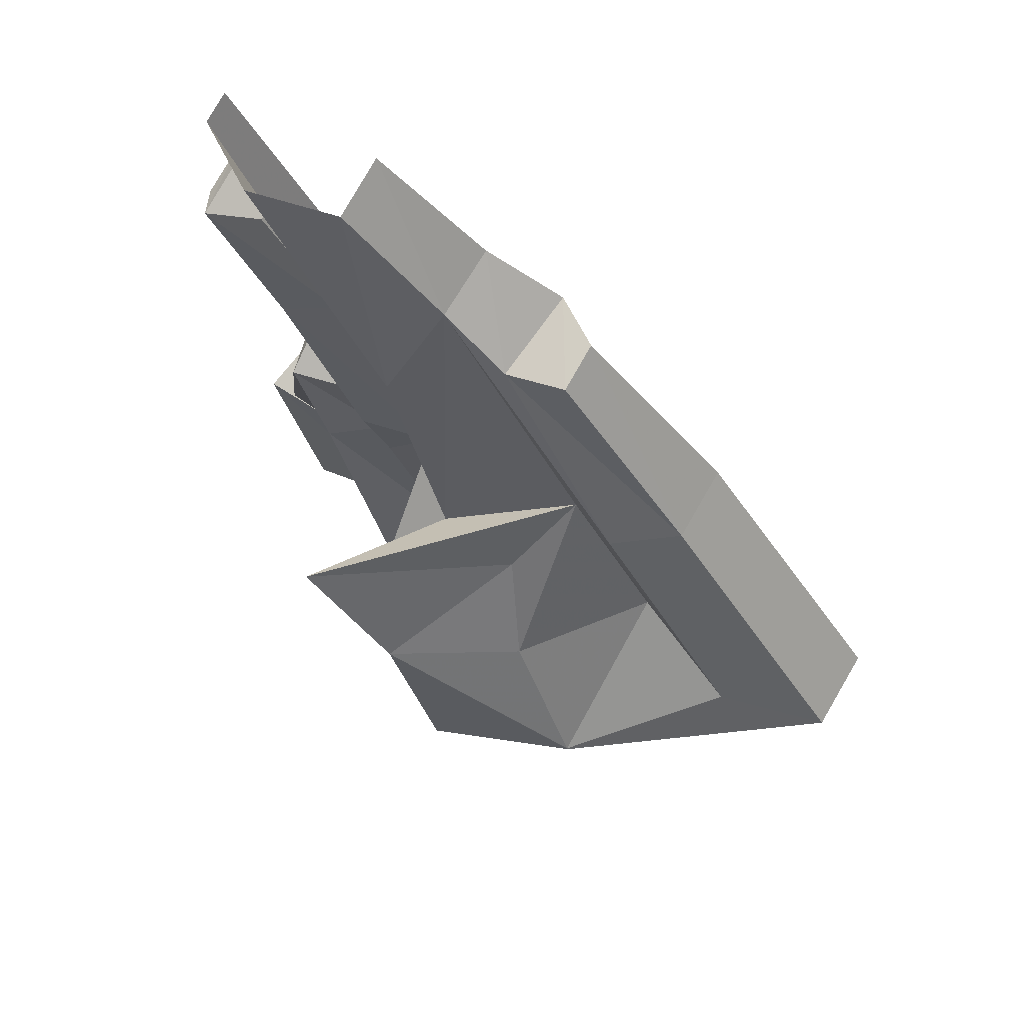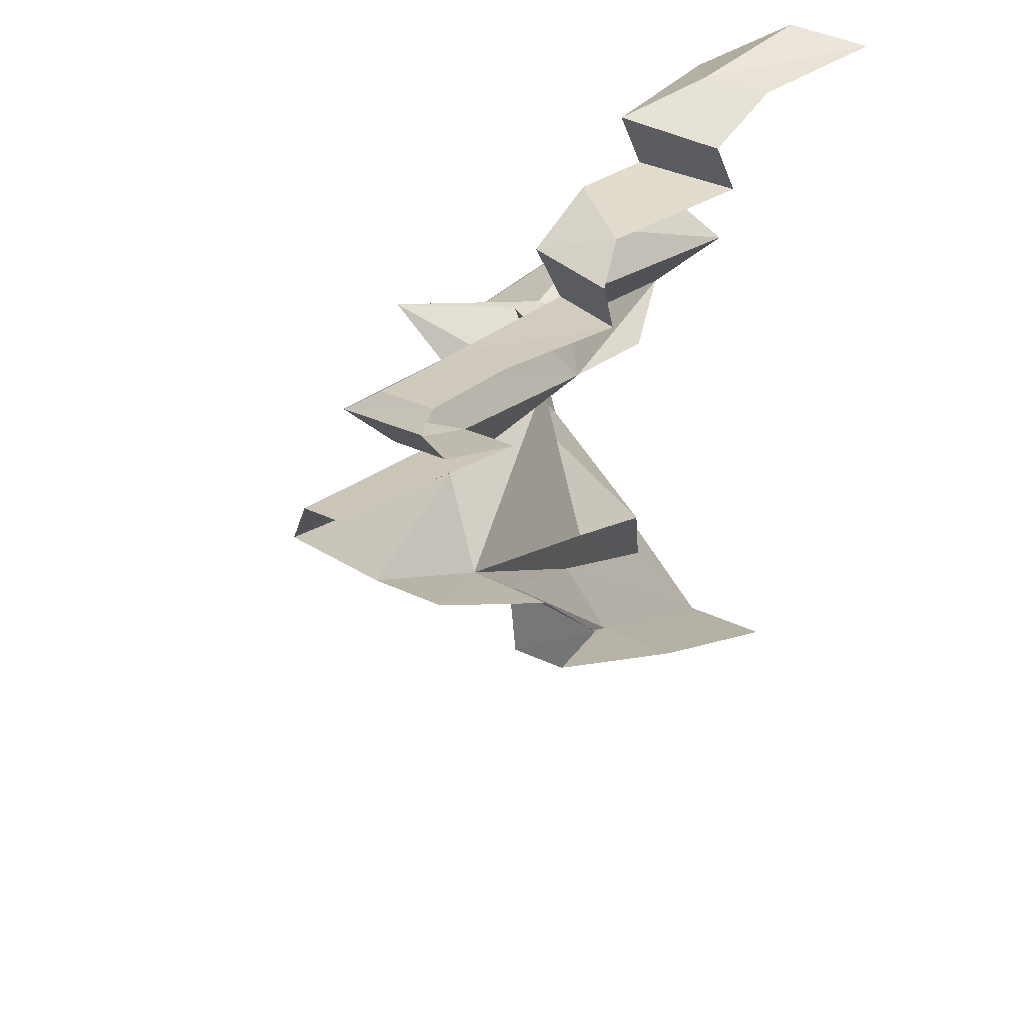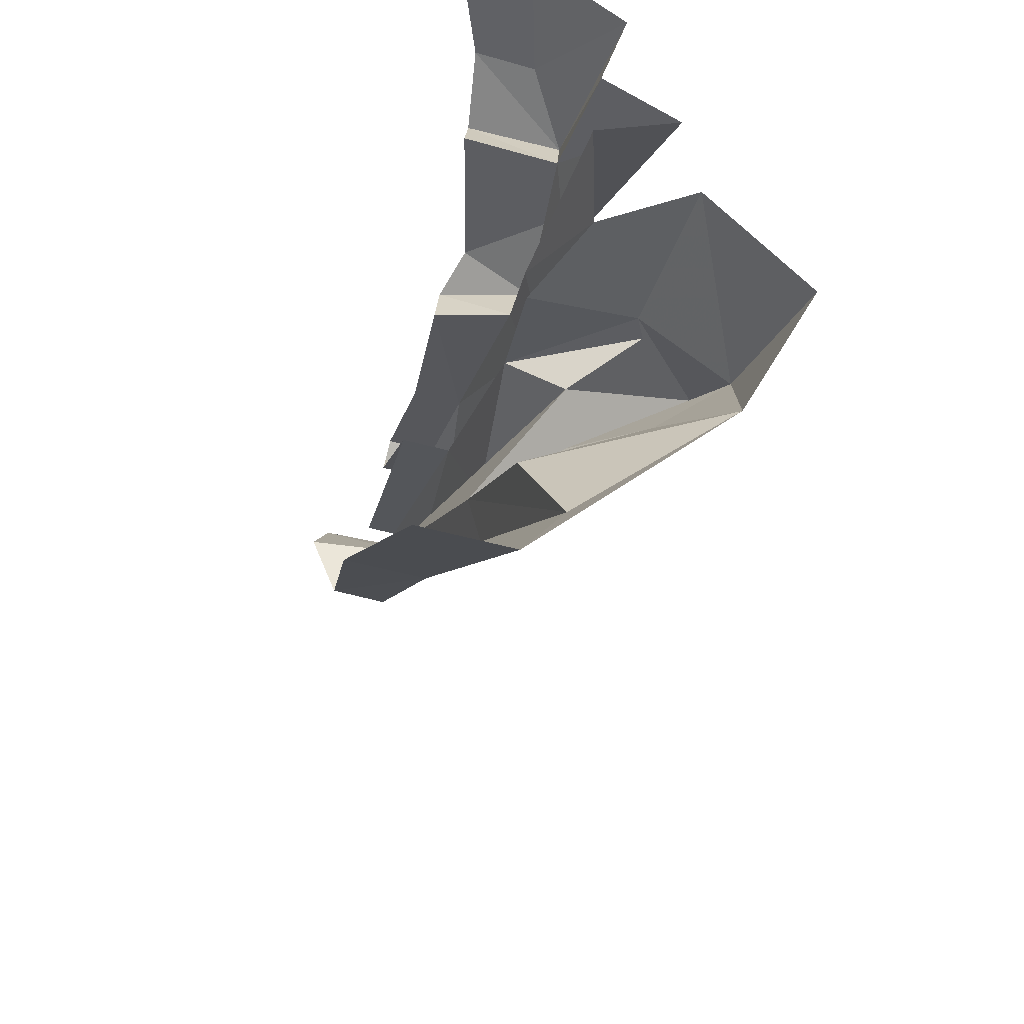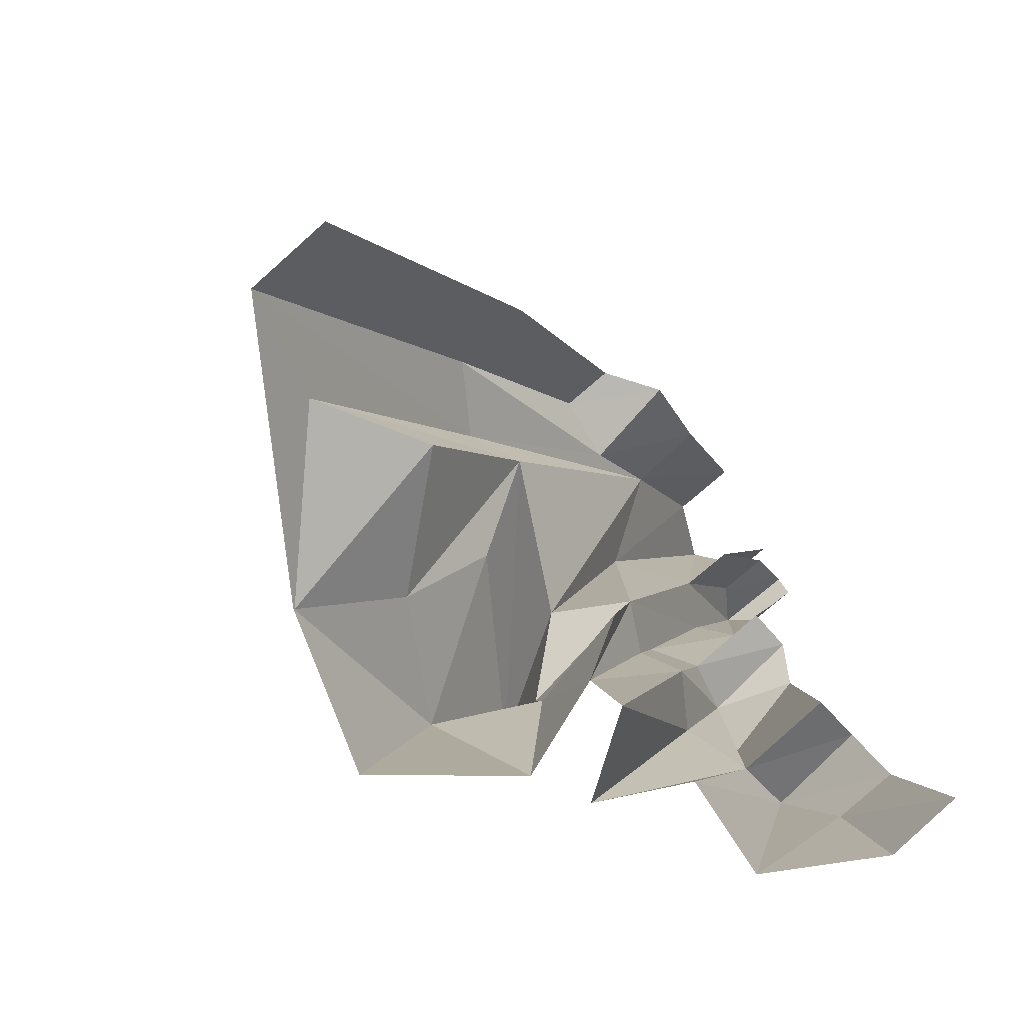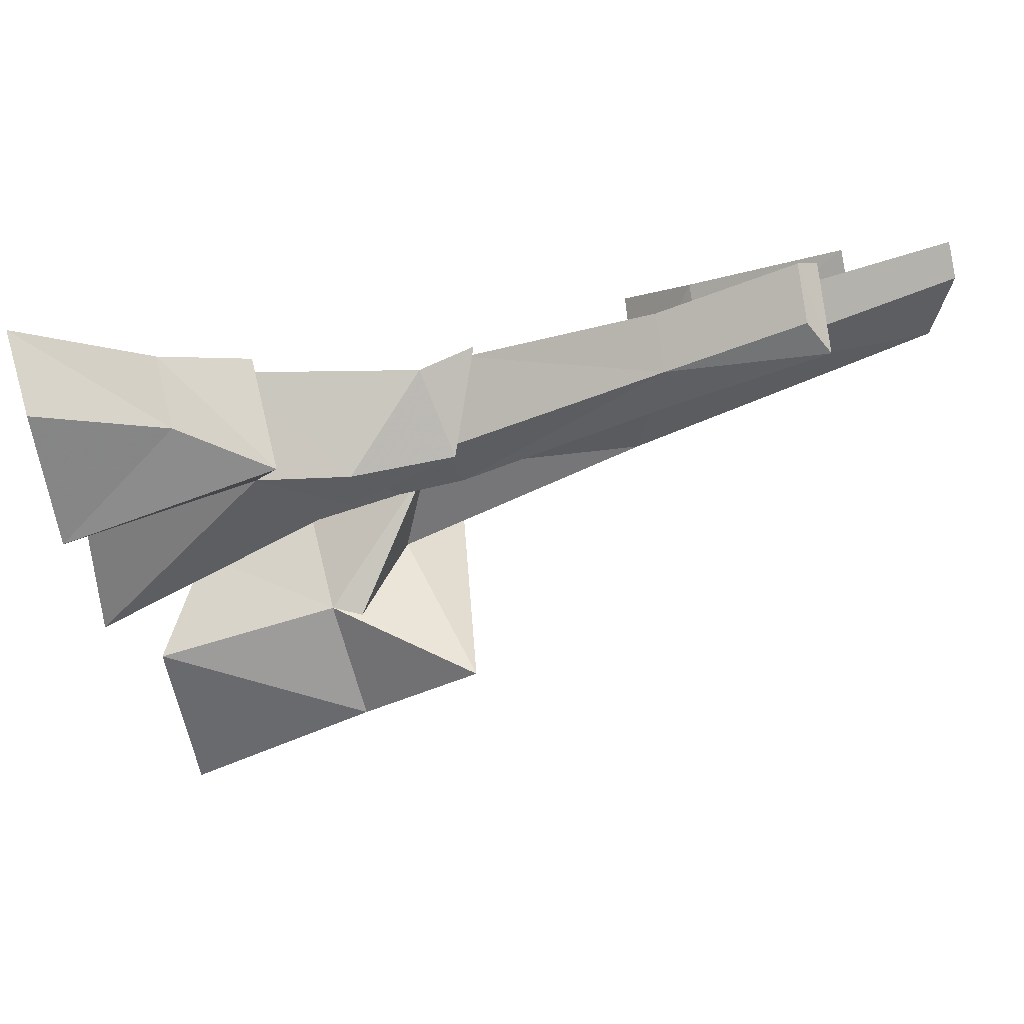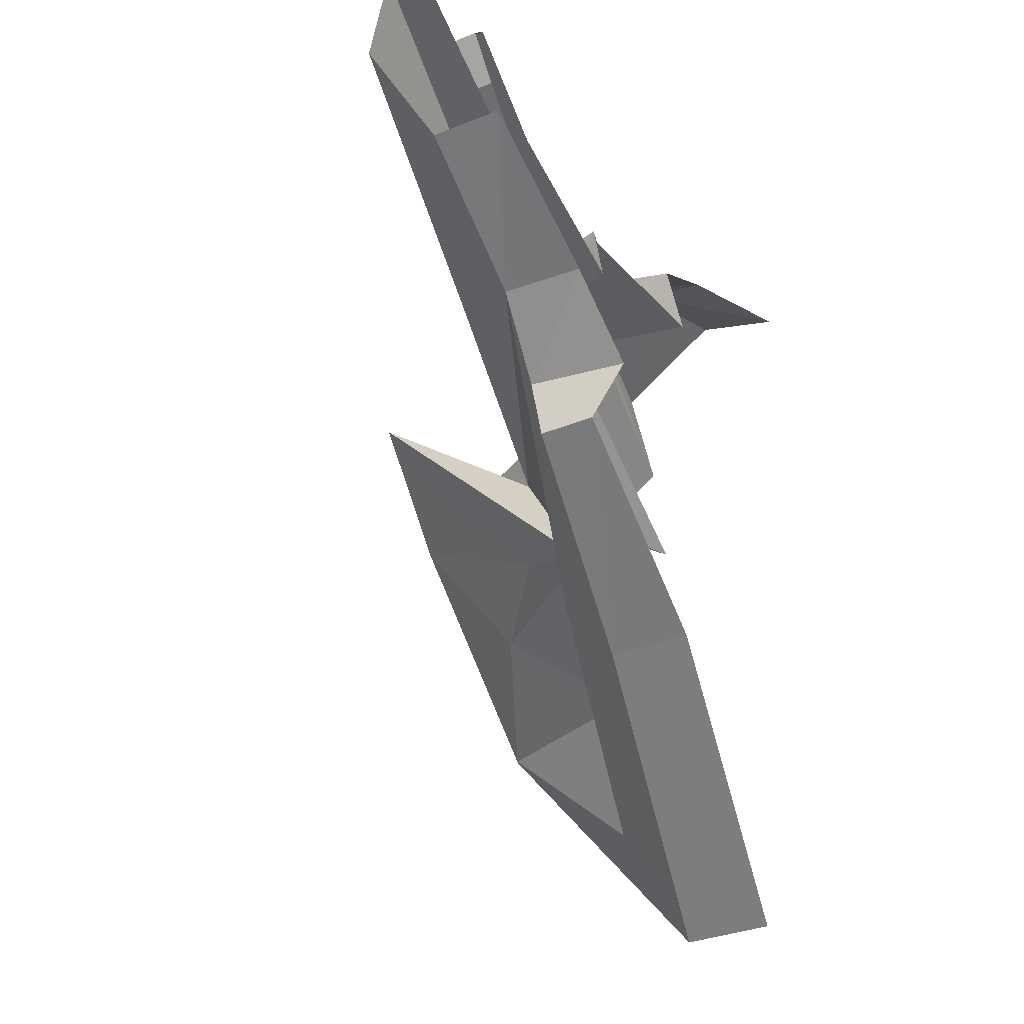
<metadata>
{"format":"obj","ext":"obj","renderer":"f3d","projection":"perspective","resolution":1024,"background":"white","views":[{"elev":72.6,"azim":126.8,"up":"+Y"},{"elev":44.7,"azim":-152.0,"up":"+Z"},{"elev":-47.5,"azim":-17.1,"up":"+Z"},{"elev":-68.9,"azim":-132.5,"up":"+Y"},{"elev":77.8,"azim":76.0,"up":"+Z"},{"elev":-22.3,"azim":-159.4,"up":"+Z"}]}
</metadata>
<code>
g polySurface595
v -195.3 -519.7 435.2
v -56.25 -380.2 432.1
v -101.9 -517.1 437.6
v -131.8 -379.6 435.3
v 11.29 -522.1 344.7
v 4.598 -289.5 413.1
v -21.12 -512.9 222
v -7.799 -316.3 339.2
v -114 -288.4 410.9
v 104.9 -475.8 103.8
v 213.7 -269.8 48.22
v 227.9 -476.6 -32.14
v 100.5 -277.3 120.2
v 218.4 -140.2 169.3
v 117.1 -246.9 125.3
v 42.66 -179.4 82.98
v -51.4 -97.1 -54.45
v 2.326 -406.2 97.73
v -35.86 -277.4 106.9
v 148.6 -424.5 -199.5
v 227.9 -476.6 -32.14
v 213.7 -269.8 48.22
v 148.6 -422.9 -197.9
v 106.1 -284.5 -83.99
v -84.28 -402.7 -456.8
v -19.03 -349.7 -328.9
v 40.72 -177.8 -23.02
v 218.4 -140.2 169.3
v -51.4 -97.1 -54.45
v -46.97 -274 -181.5
v -94.33 -85.4 -185.9
v -151.6 149.4 5.749
v -186.1 -76.12 -175.4
v -90.86 143.5 -1.798
v -185 137.2 70.58
v -71.37 121.3 71.06
v -156.2 200.7 161.5
v -66.67 190.9 154.4
v -34.95 -95.94 -118.7
v -51.4 -97.1 -54.45
v -19.03 -349.7 -328.9
v -46.97 -274 -181.5
v -84.28 -402.7 -456.8
v -186.1 -393.7 -445.8
v -94.19 -73.92 306
v -7.574 117.1 379.7
v -7.693 -119.6 282.6
v -68.15 122.9 387.2
v -6.686 260.6 439.7
v -67.26 266.4 447.2
v 24.35 280.1 419.3
v 18.11 114.9 333
v 18.87 -104.7 230.5
v -19.46 -220.4 234.9
v 10.15 -175.1 199
v 2.326 -406.2 97.73
v -35.06 -516.6 103.4
v -67.04 288.9 431.5
v -20.97 -141 154.9
v 16.52 93.41 180
v 42.66 -179.4 82.98
v -19.21 121.1 282.8
v 42.66 -179.4 82.98
v -66.67 190.9 154.4
v -51.4 -97.1 -54.45
v 16.52 93.41 180
v -42.5 343.9 272.3
v -118.9 351.3 281.8
v -156.2 200.7 161.5
v 12.08 397.7 354.7
v -79.79 126.9 290.3
v -19.39 420.9 428
v -19.21 121.1 282.8
v -56.52 424.5 432.6
v 12.08 397.7 354.7
v 16.52 93.41 180
v -20.97 -141 154.9
v 18.11 114.9 333
v -19.21 121.1 282.8
v 18.87 -104.7 230.5
v 10.15 -175.1 199
v 24.35 280.1 419.3
v -15.45 254.9 373.4
v -67.04 288.9 431.5
v -76.03 260.8 381
v -79.79 126.9 290.3
v 2.326 -406.2 97.73
v -35.86 -277.4 106.9
v -35.06 -516.6 103.4
v 28.85 -231.1 289.8
v -19.46 -220.4 234.9
v 67.37 -524.3 154.6
v 18.87 -110.9 345.2
v -7.693 -119.6 282.6
v -86.29 -65.28 362.3
v -94.19 -73.92 306
v -70.15 -126.1 380.7
v 16.68 -220.2 358.1
v -125.7 -315.7 342.5
v -7.799 -316.3 339.2
v -7.799 -316.3 339.2
v 18.87 -110.9 345.2
v 28.85 -231.1 289.8
v 16.68 -220.2 358.1
v 67.37 -524.3 154.6
v -21.12 -512.9 222
v -7.799 -316.3 339.2
v -114 -288.4 410.9
v -125.7 -315.7 342.5
v 4.598 -289.5 413.1
v 42.66 -179.4 82.98
v 117.1 -246.9 125.3
v -20.97 -141 154.9
v -20.97 -141 154.9
v 100.5 -277.3 120.2
v -35.86 -277.4 106.9
v 117.1 -246.9 125.3
v -51.4 -97.1 -54.45
v 40.72 -177.8 -23.02
v 218.4 -140.2 169.3
g polySurface595_0
f 3 2 1
f 2 4 1
f 2 3 5
f 6 2 5
f 4 2 6
f 6 5 7
f 8 6 7
f 9 4 6
f 12 11 10
f 11 13 10
f 11 14 13
f 14 15 13
f 15 14 16
f 16 14 17
f 18 10 13
f 19 18 13
f 22 21 20
f 20 23 22
f 23 24 22
f 23 20 25
f 26 23 25
f 24 27 22
f 27 28 22
f 29 27 24
f 30 29 24
f 26 30 23
f 30 24 23
f 33 32 31
f 32 34 31
f 34 32 35
f 36 34 35
f 31 34 36
f 36 35 37
f 38 36 37
f 39 36 38
f 39 31 36
f 40 39 38
f 41 39 40
f 42 41 40
f 41 43 39
f 43 31 39
f 31 43 33
f 43 44 33
f 47 46 45
f 46 48 45
f 46 49 48
f 49 50 48
f 51 49 46
f 50 49 51
f 52 51 46
f 52 46 53
f 46 47 53
f 53 47 54
f 55 53 54
f 55 54 56
f 54 57 56
f 58 50 51
f 61 60 59
f 60 62 59
f 65 64 63
f 64 66 63
f 64 67 66
f 68 67 64
f 69 68 64
f 67 70 66
f 73 72 71
f 72 74 71
f 75 72 73
f 76 75 73
f 79 78 77
f 78 80 77
f 81 77 80
f 78 79 82
f 79 83 82
f 84 82 83
f 85 84 83
f 85 83 79
f 86 85 79
f 77 81 87
f 88 77 87
f 91 90 89
f 90 92 89
f 90 91 93
f 91 94 93
f 95 93 94
f 96 95 94
f 95 97 93
f 97 98 93
f 98 97 99
f 100 98 99
f 103 102 101
f 102 104 101
f 103 101 105
f 101 106 105
f 109 108 107
f 108 110 107
f 113 112 111
f 116 115 114
f 115 117 114
f 120 119 118

</code>
